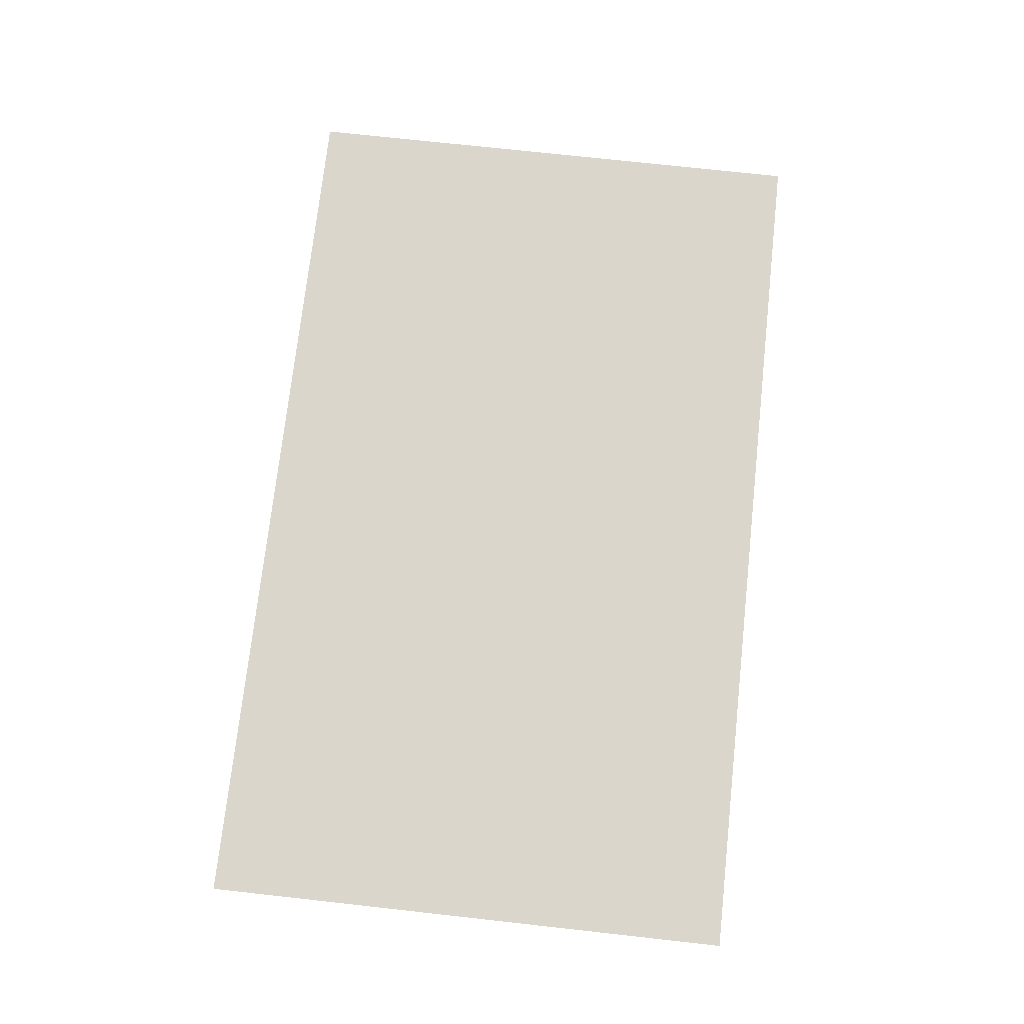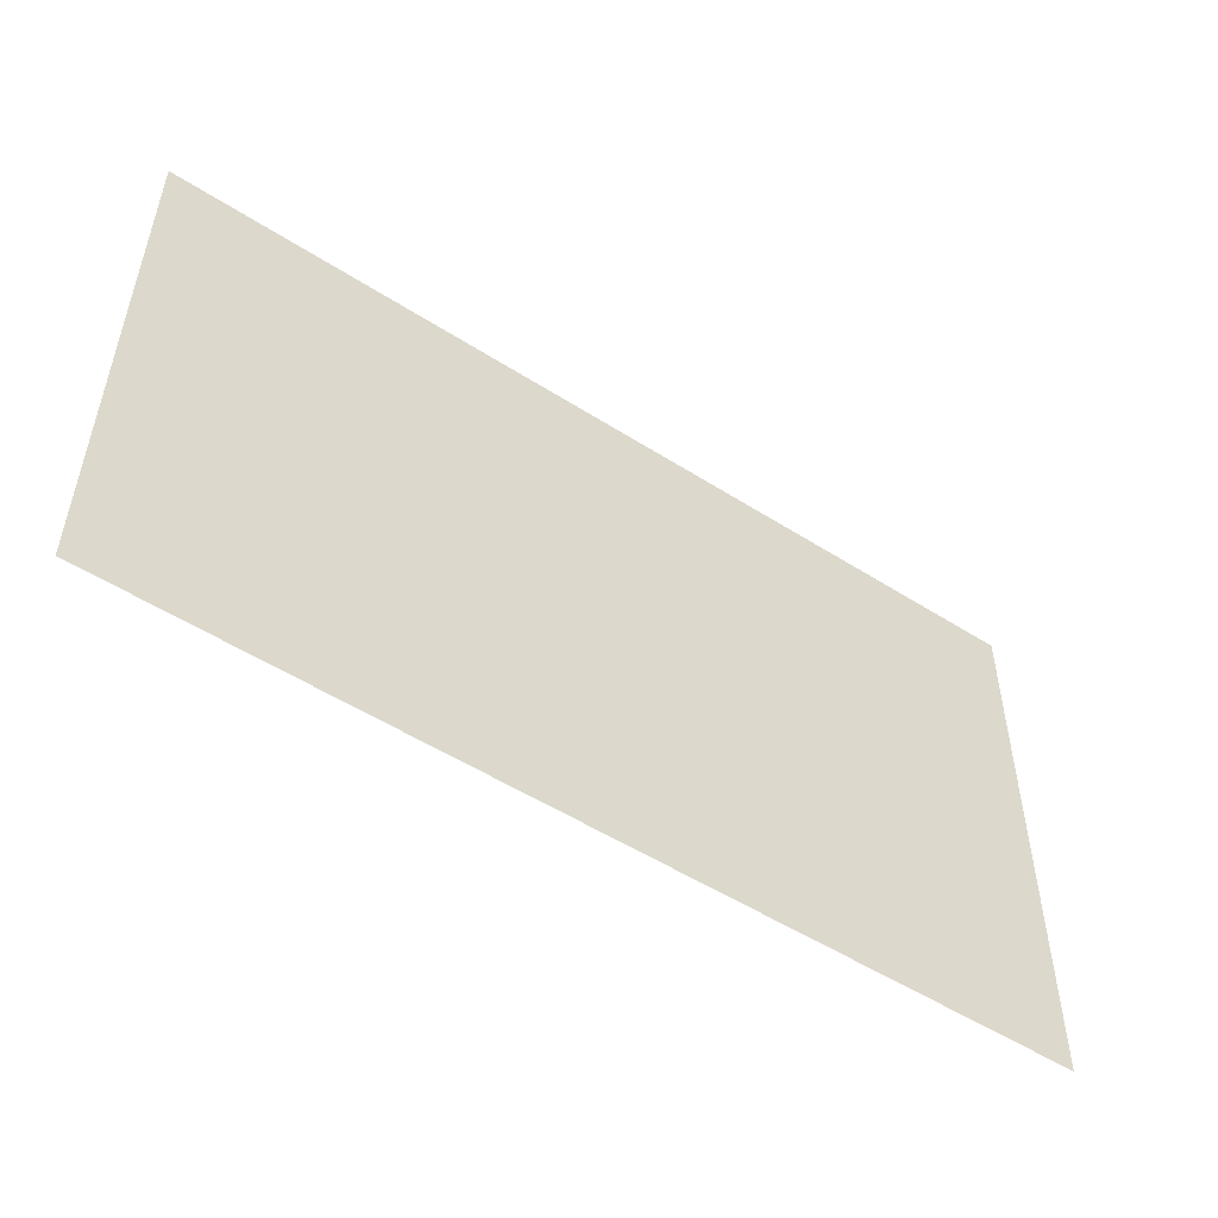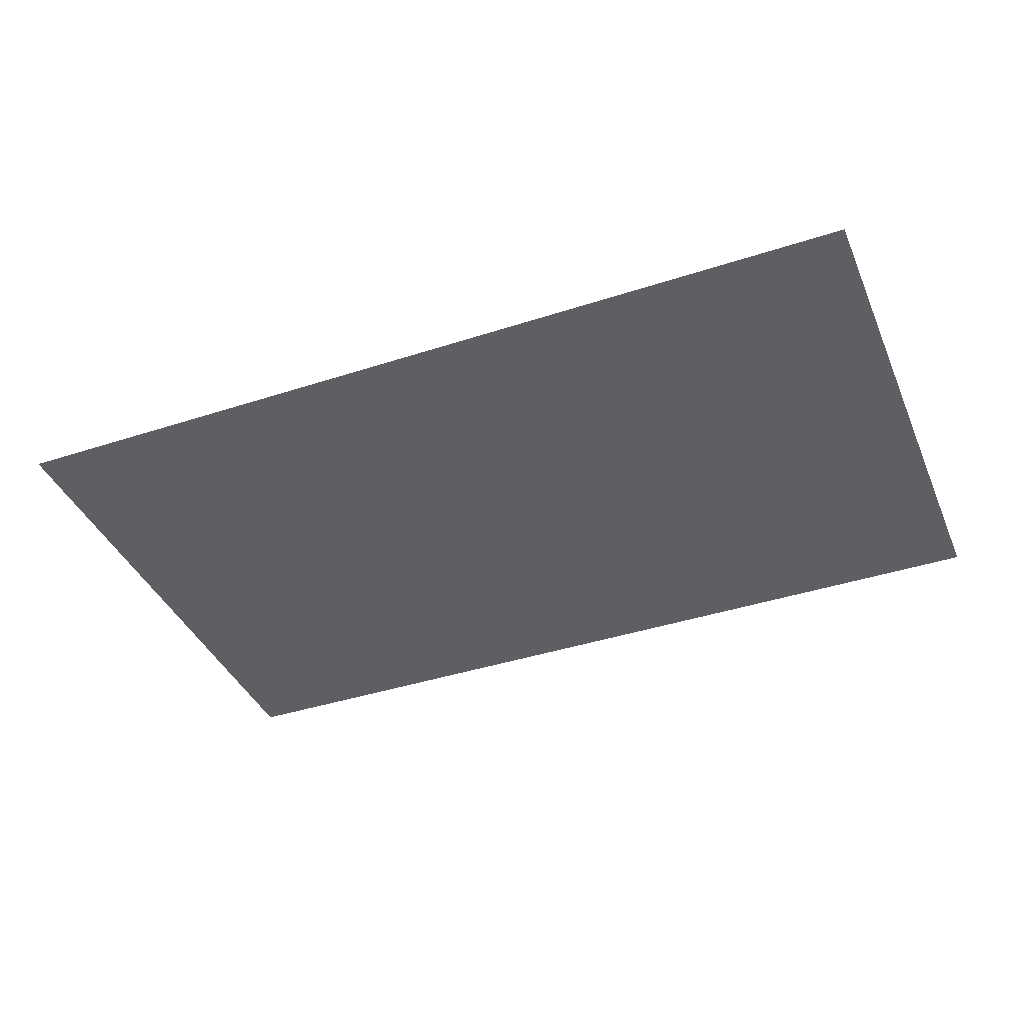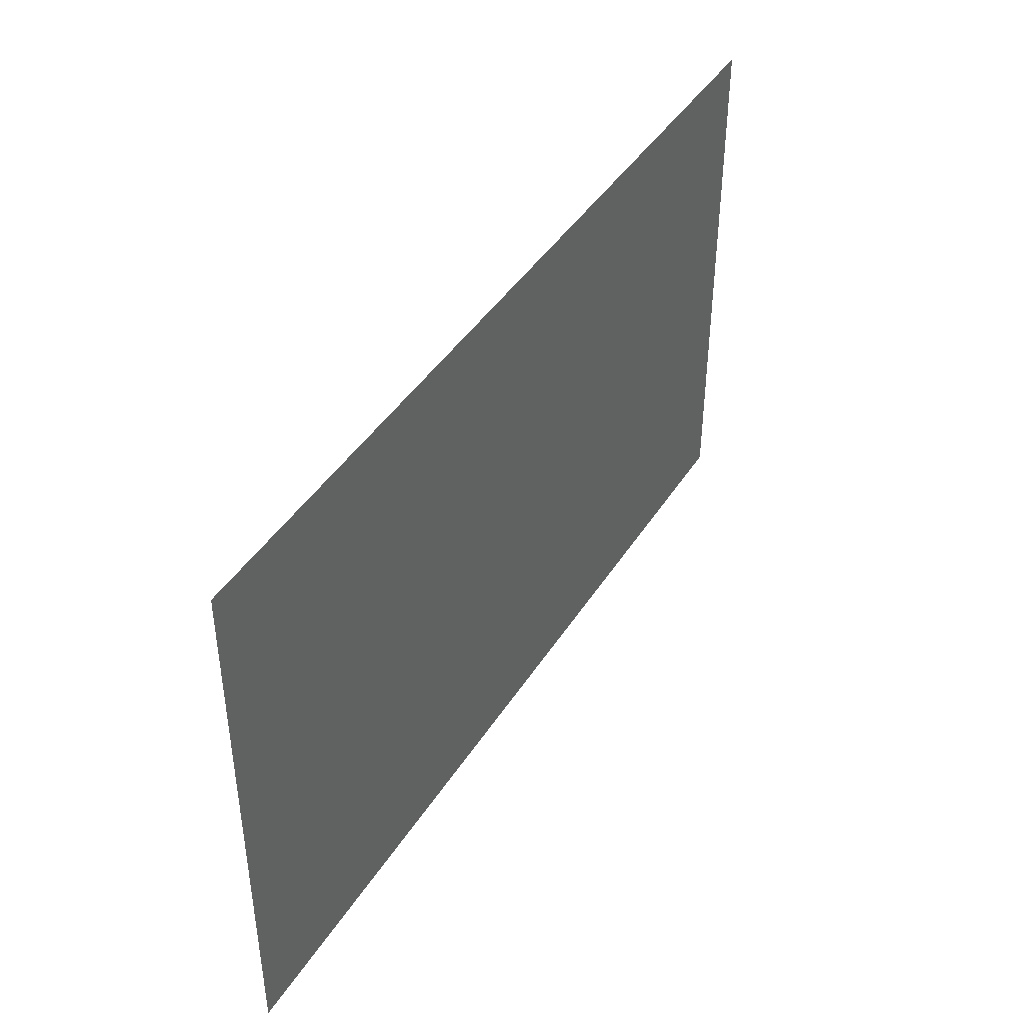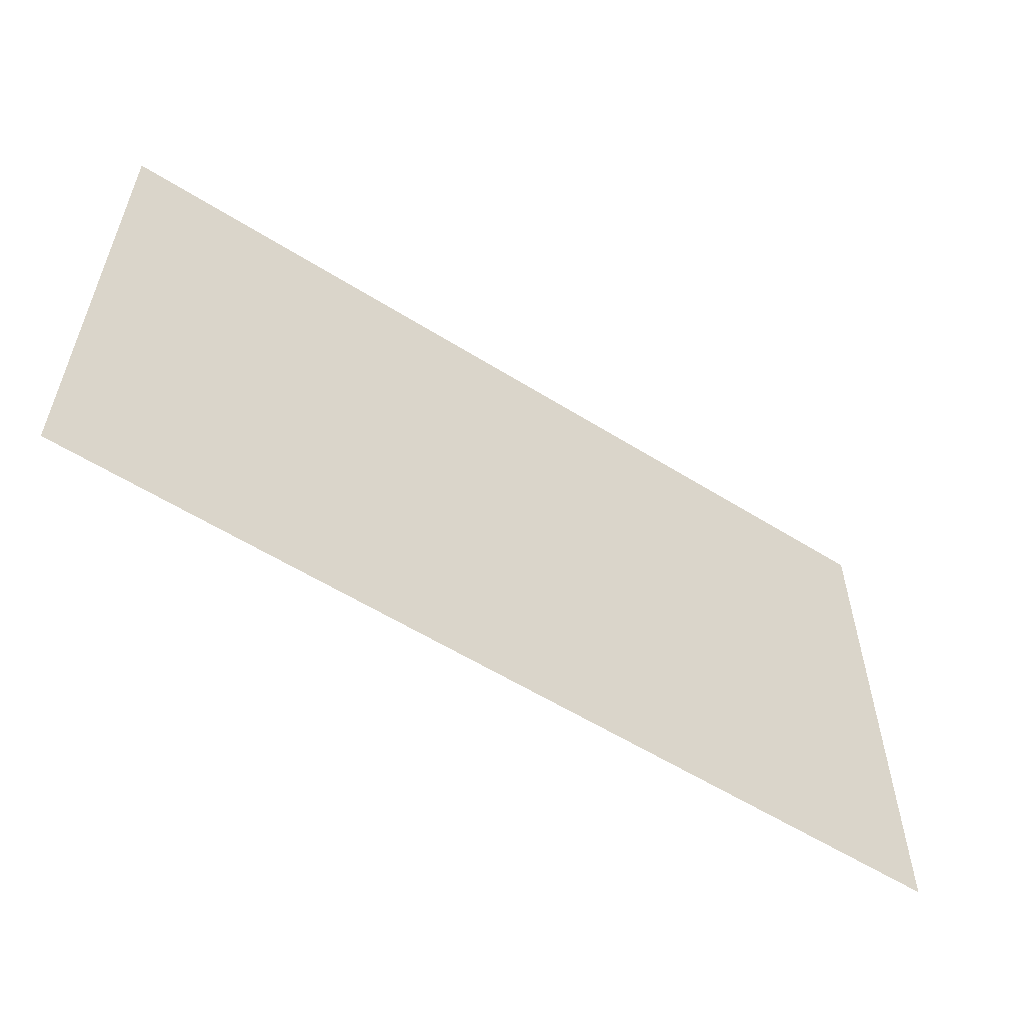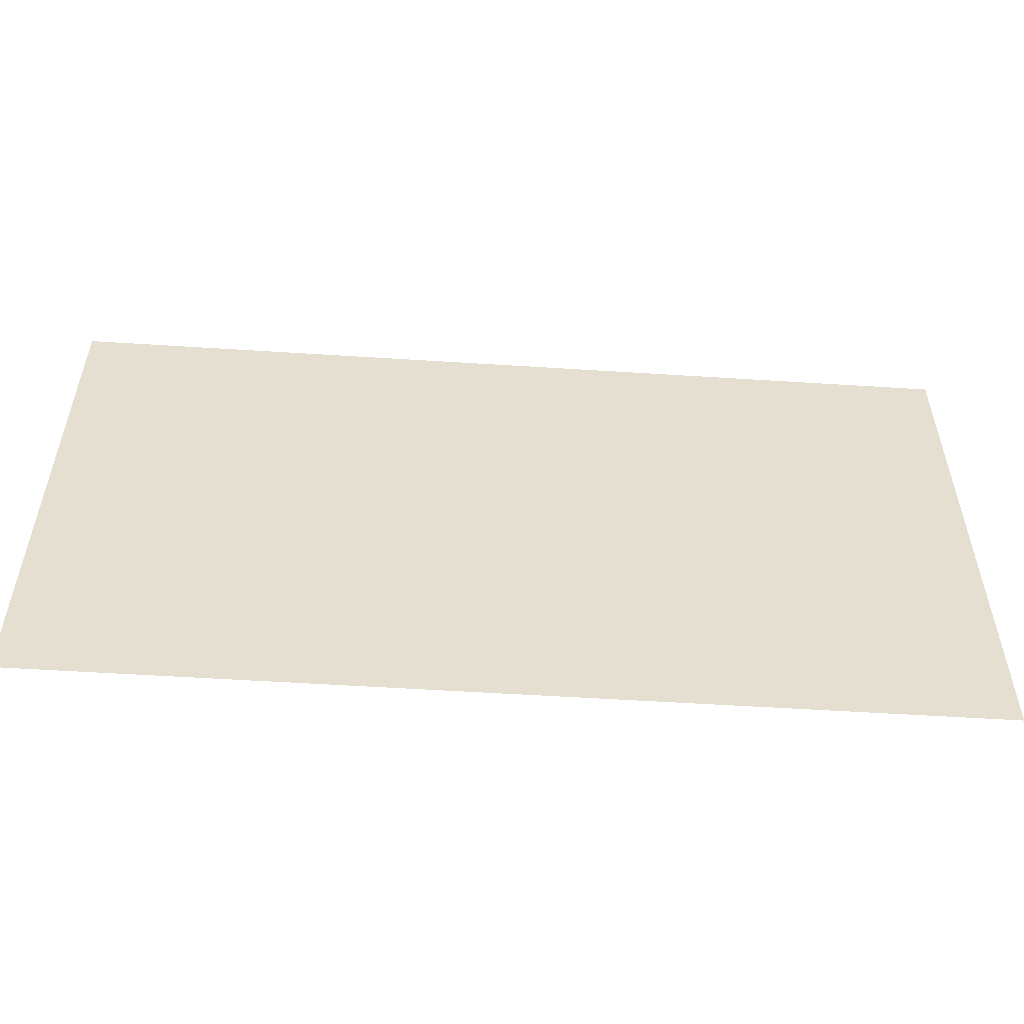
<metadata>
{"format":"obj","ext":"obj","renderer":"f3d","projection":"perspective","resolution":1024,"background":"white","views":[{"elev":73.8,"azim":-83.7,"up":"+Z"},{"elev":-52.0,"azim":145.3,"up":"+Y"},{"elev":-39.9,"azim":-158.0,"up":"+Z"},{"elev":42.7,"azim":-60.0,"up":"+Y"},{"elev":-57.3,"azim":146.9,"up":"+Y"},{"elev":-54.2,"azim":176.1,"up":"+Y"}]}
</metadata>
<code>
v 20 -12 0
v -20 12 0
v -20 -12 0
v 20 12 0
o RPGArrow
f 1 2 3
f 1 4 2

</code>
